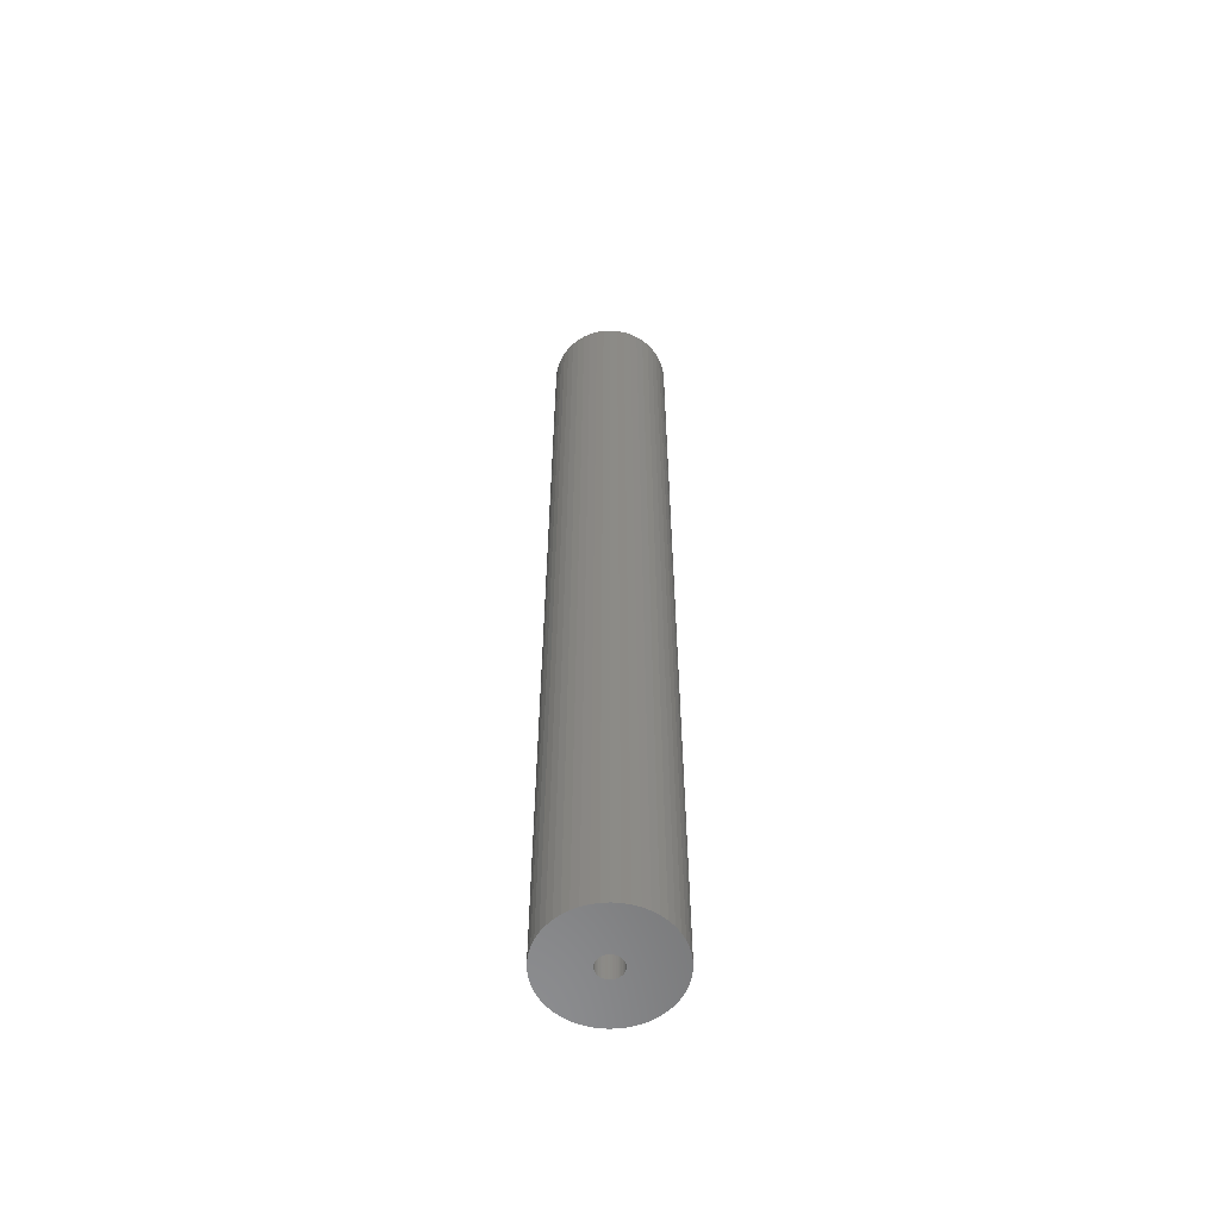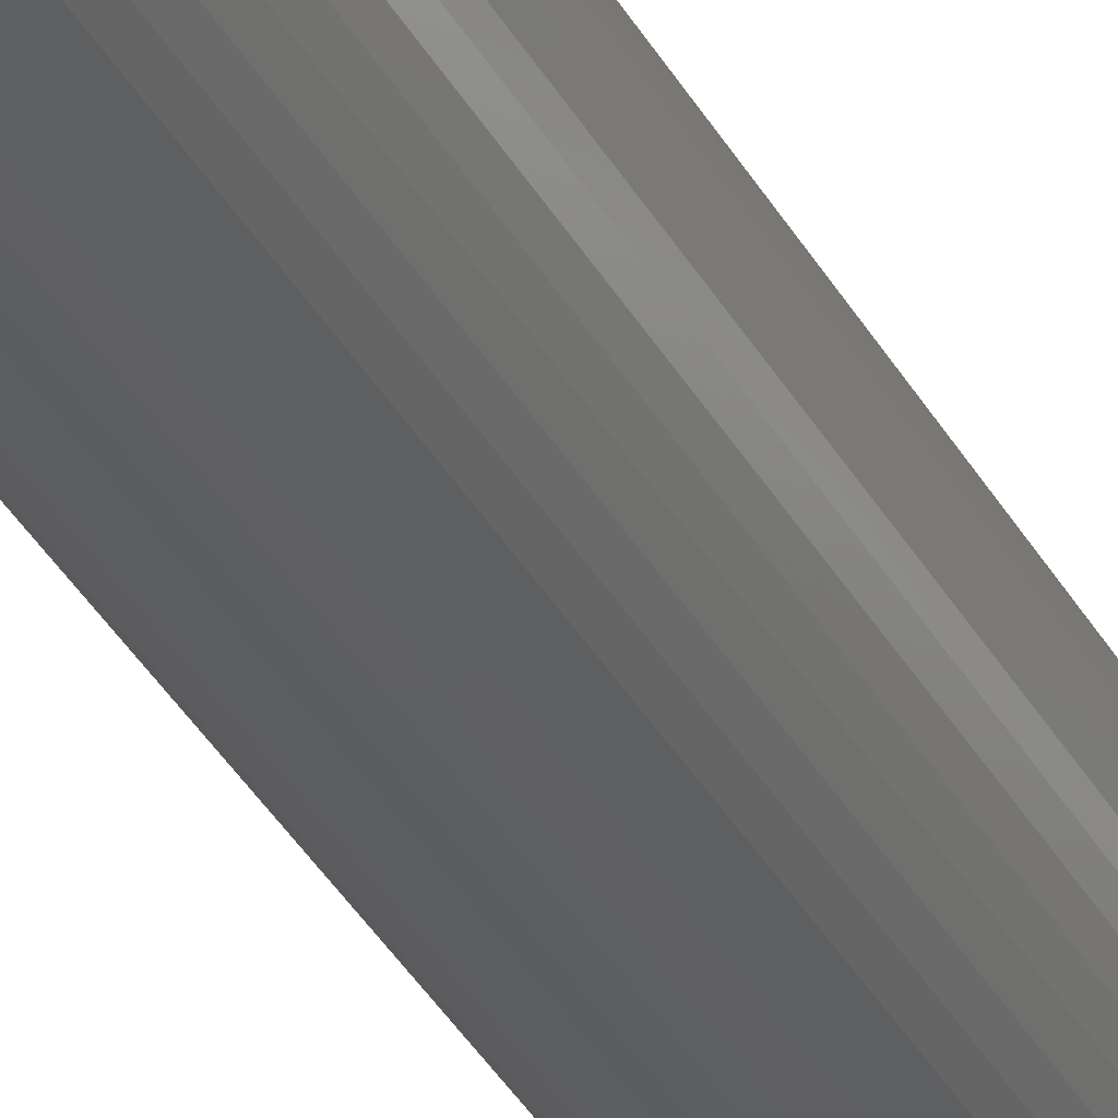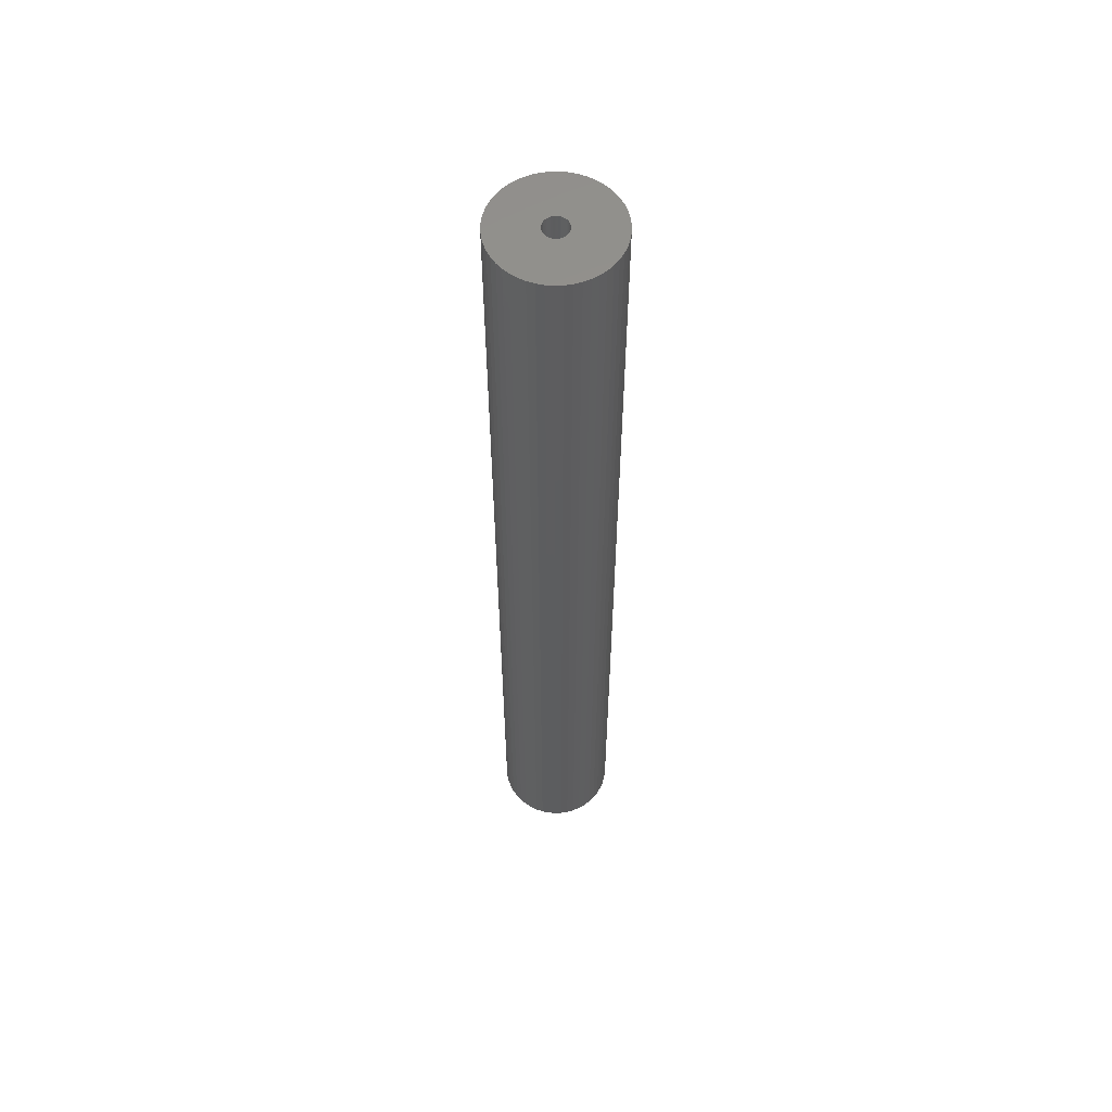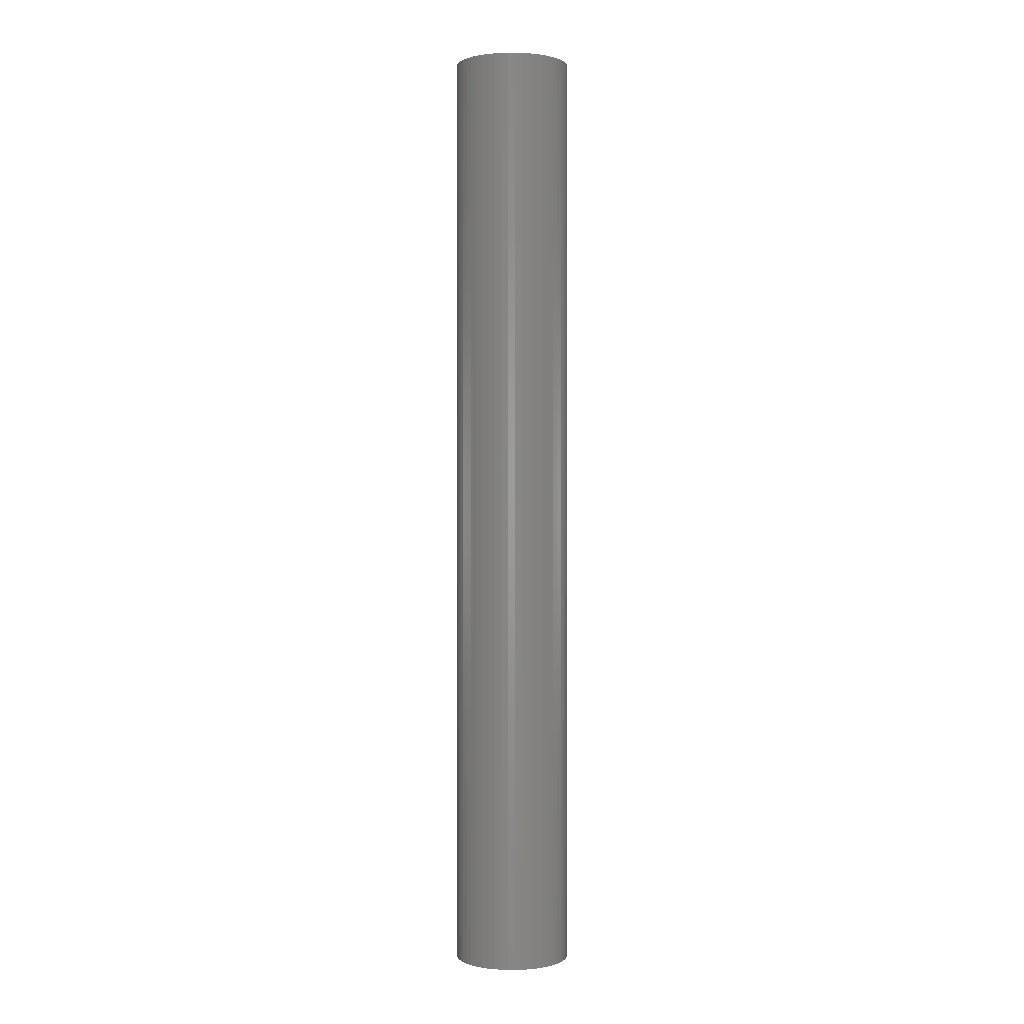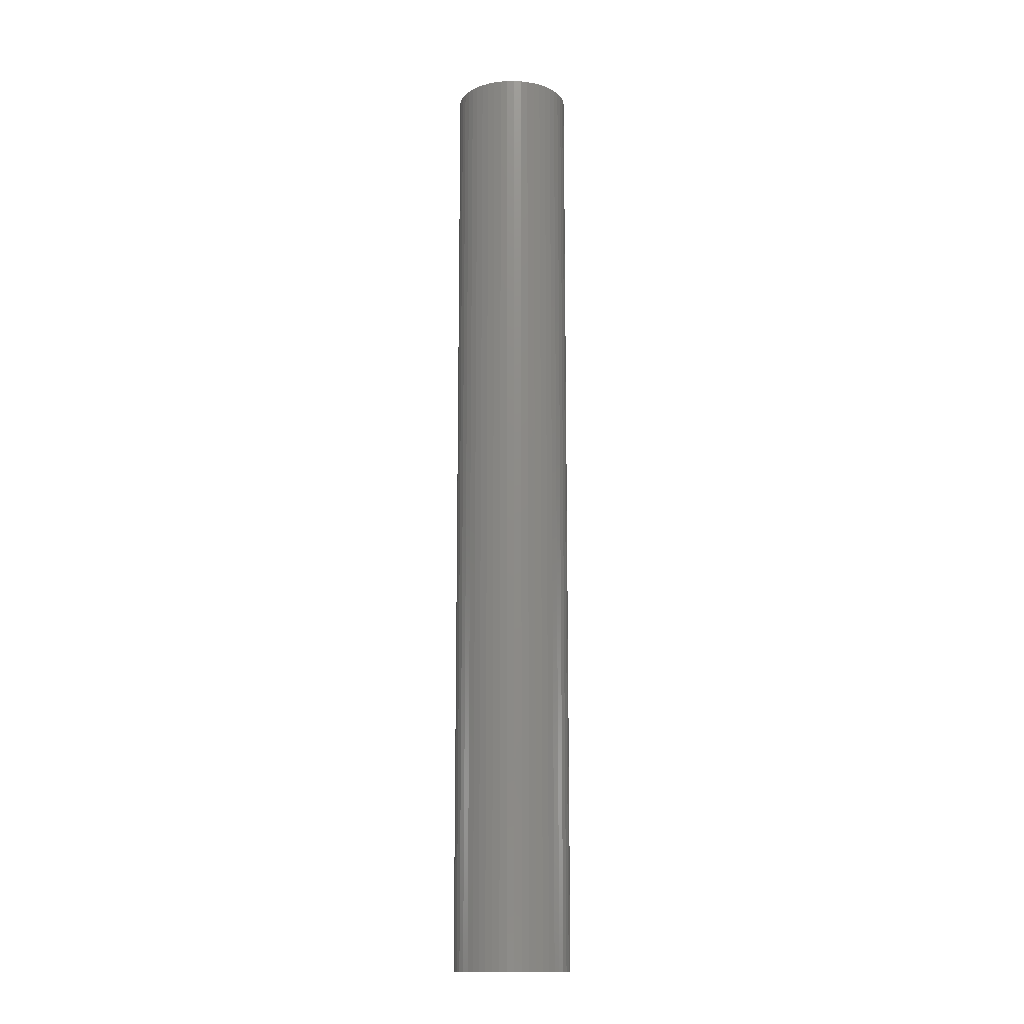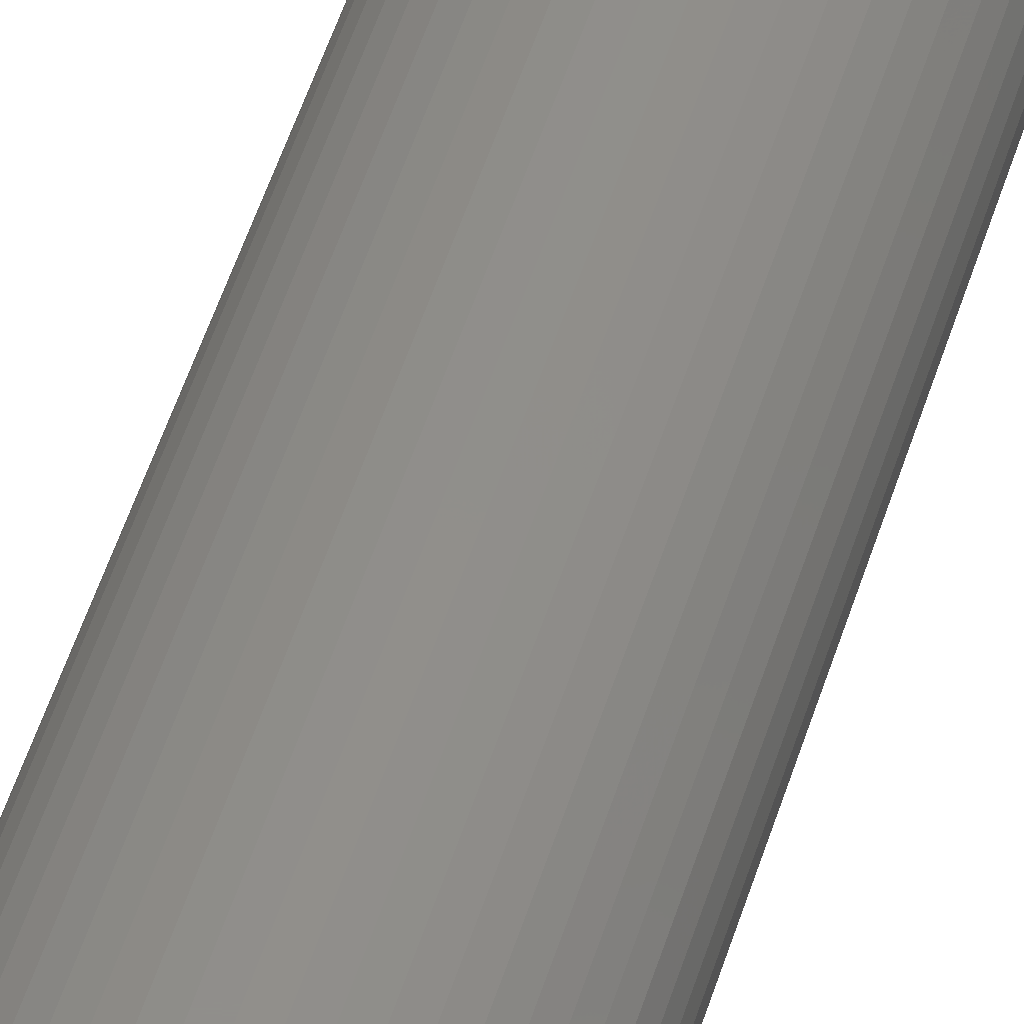
<metadata>
{"format":"stl","ext":"stl","renderer":"f3d","projection":"perspective","resolution":1024,"background":"white","views":[{"elev":-58.1,"azim":-140.8,"up":"+Z"},{"elev":-38.1,"azim":-153.4,"up":"+Y"},{"elev":57.7,"azim":69.7,"up":"+Z"},{"elev":0.6,"azim":57.7,"up":"+Z"},{"elev":-14.0,"azim":15.7,"up":"+Z"},{"elev":46.7,"azim":-164.1,"up":"+Y"}]}
</metadata>
<code>
# stl→obj: 200 verts, 400 faces
v 5 0 40.5
v 4.961 0.6267 -40.5
v 4.961 0.6267 40.5
v 5 0 -40.5
v -5 0 -40.5
v -4.961 0.6267 40.5
v -4.961 0.6267 -40.5
v -5 0 40.5
v 0.314 4.99 -40.5
v -0.314 4.99 40.5
v 0.314 4.99 40.5
v -0.314 4.99 -40.5
v 3.645 3.423 -40.5
v 3.187 3.853 40.5
v 3.645 3.423 40.5
v 3.187 3.853 -40.5
v -3.187 3.853 -40.5
v -3.645 3.423 40.5
v -3.187 3.853 40.5
v -3.645 3.423 -40.5
v -1.545 4.755 -40.5
v -2.129 4.524 40.5
v -1.545 4.755 40.5
v -2.129 4.524 -40.5
v 3.645 -3.423 40.5
v 4.045 -2.939 -40.5
v 4.045 -2.939 40.5
v 3.645 -3.423 -40.5
v 4.649 1.841 40.5
v 4.382 2.409 -40.5
v 4.382 2.409 40.5
v 4.649 1.841 -40.5
v 4.843 1.243 -40.5
v 4.843 1.243 40.5
v 2.129 4.524 -40.5
v 1.545 4.755 40.5
v 2.129 4.524 40.5
v 1.545 4.755 -40.5
v 0.9369 4.911 40.5
v 0.9369 4.911 -40.5
v 2.679 4.222 40.5
v 2.679 4.222 -40.5
v -4.382 2.409 -40.5
v -4.045 2.939 40.5
v -4.045 2.939 -40.5
v -4.382 2.409 40.5
v -4.843 1.243 -40.5
v -4.649 1.841 40.5
v -4.649 1.841 -40.5
v -4.843 1.243 40.5
v -2.679 4.222 -40.5
v -2.679 4.222 40.5
v -0.9369 4.911 40.5
v -0.9369 4.911 -40.5
v 4.961 -0.6267 40.5
v 4.961 -0.6267 -40.5
v 0.314 -4.99 -40.5
v 0.9369 -4.911 40.5
v 0.314 -4.99 40.5
v 0.9369 -4.911 -40.5
v 4.045 2.939 40.5
v 4.045 2.939 -40.5
v 2.679 -4.222 -40.5
v 3.187 -3.853 40.5
v 2.679 -4.222 40.5
v 3.187 -3.853 -40.5
v 4.382 -2.409 -40.5
v 4.382 -2.409 40.5
v 4.649 -1.841 40.5
v 4.843 -1.243 -40.5
v 4.843 -1.243 40.5
v 4.649 -1.841 -40.5
v -4.649 -1.841 -40.5
v -4.843 -1.243 40.5
v -4.843 -1.243 -40.5
v -4.649 -1.841 40.5
v 1.545 -4.755 -40.5
v 2.129 -4.524 40.5
v 1.545 -4.755 40.5
v 2.129 -4.524 -40.5
v 1 0 40.5
v 0.9921 0.1253 40.5
v 0.9686 0.2487 40.5
v 0.9921 -0.1253 40.5
v 0.9298 0.3681 40.5
v 0.8763 0.4818 40.5
v 0.9686 -0.2487 40.5
v 0.809 0.5878 40.5
v 0.729 0.6845 40.5
v 0.9298 -0.3681 40.5
v 0.6374 0.7705 40.5
v 0.5358 0.8443 40.5
v 0.8763 -0.4818 40.5
v 0.4258 0.9048 40.5
v 0.809 -0.5878 40.5
v 0.309 0.9511 40.5
v 0.1874 0.9823 40.5
v 0.06279 0.998 40.5
v -0.06279 0.998 40.5
v -0.1874 0.9823 40.5
v -0.309 0.9511 40.5
v -0.4258 0.9048 40.5
v -0.5358 0.8443 40.5
v -0.6374 0.7705 40.5
v -0.729 0.6845 40.5
v -0.809 0.5878 40.5
v 0.729 -0.6845 40.5
v 0.6374 -0.7705 40.5
v 0.5358 -0.8443 40.5
v 0.4258 -0.9048 40.5
v 0.309 -0.9511 40.5
v 0.1874 -0.9823 40.5
v 0.06279 -0.998 40.5
v -0.06279 -0.998 40.5
v -0.314 -4.99 40.5
v -0.1874 -0.9823 40.5
v -0.9369 -4.911 40.5
v -0.309 -0.9511 40.5
v -1.545 -4.755 40.5
v -0.4258 -0.9048 40.5
v -2.129 -4.524 40.5
v -0.5358 -0.8443 40.5
v -2.679 -4.222 40.5
v -0.6374 -0.7705 40.5
v -3.187 -3.853 40.5
v -0.729 -0.6845 40.5
v -3.645 -3.423 40.5
v -0.809 -0.5878 40.5
v -4.045 -2.939 40.5
v -0.8763 -0.4818 40.5
v -4.382 -2.409 40.5
v -0.9298 -0.3681 40.5
v -0.9686 -0.2487 40.5
v -0.9921 -0.1253 40.5
v -4.961 -0.6267 40.5
v -1 0 40.5
v -0.8763 0.4818 40.5
v -0.9298 0.3681 40.5
v -0.9686 0.2487 40.5
v -0.9921 0.1253 40.5
v -2.129 -4.524 -40.5
v -1.545 -4.755 -40.5
v -3.645 -3.423 -40.5
v -4.045 -2.939 -40.5
v -4.961 -0.6267 -40.5
v -0.314 -4.99 -40.5
v -0.9369 -4.911 -40.5
v -3.187 -3.853 -40.5
v -4.382 -2.409 -40.5
v 1 0 -40.5
v 0.9921 -0.1253 -40.5
v 0.9686 -0.2487 -40.5
v 0.9921 0.1253 -40.5
v 0.9298 -0.3681 -40.5
v 0.8763 -0.4818 -40.5
v 0.9686 0.2487 -40.5
v 0.809 -0.5878 -40.5
v 0.729 -0.6845 -40.5
v 0.9298 0.3681 -40.5
v 0.6374 -0.7705 -40.5
v 0.5358 -0.8443 -40.5
v 0.8763 0.4818 -40.5
v 0.4258 -0.9048 -40.5
v 0.809 0.5878 -40.5
v 0.309 -0.9511 -40.5
v 0.1874 -0.9823 -40.5
v 0.06279 -0.998 -40.5
v -0.06279 -0.998 -40.5
v -0.1874 -0.9823 -40.5
v -0.309 -0.9511 -40.5
v -0.4258 -0.9048 -40.5
v -0.5358 -0.8443 -40.5
v -2.679 -4.222 -40.5
v -0.6374 -0.7705 -40.5
v -0.729 -0.6845 -40.5
v -0.809 -0.5878 -40.5
v 0.729 0.6845 -40.5
v 0.6374 0.7705 -40.5
v 0.5358 0.8443 -40.5
v 0.4258 0.9048 -40.5
v 0.309 0.9511 -40.5
v 0.1874 0.9823 -40.5
v 0.06279 0.998 -40.5
v -0.06279 0.998 -40.5
v -0.1874 0.9823 -40.5
v -0.309 0.9511 -40.5
v -0.4258 0.9048 -40.5
v -0.5358 0.8443 -40.5
v -0.6374 0.7705 -40.5
v -0.729 0.6845 -40.5
v -0.809 0.5878 -40.5
v -0.8763 0.4818 -40.5
v -0.9298 0.3681 -40.5
v -0.9686 0.2487 -40.5
v -0.9921 0.1253 -40.5
v -1 0 -40.5
v -0.8763 -0.4818 -40.5
v -0.9298 -0.3681 -40.5
v -0.9686 -0.2487 -40.5
v -0.9921 -0.1253 -40.5
f 1 2 3
f 2 1 4
f 5 6 7
f 6 5 8
f 9 10 11
f 10 9 12
f 13 14 15
f 14 13 16
f 17 18 19
f 18 17 20
f 21 22 23
f 22 21 24
f 25 26 27
f 26 25 28
f 29 30 31
f 30 29 32
f 3 33 34
f 33 3 2
f 35 36 37
f 36 35 38
f 38 39 36
f 39 38 40
f 16 41 14
f 41 16 42
f 43 44 45
f 44 43 46
f 45 18 20
f 18 45 44
f 47 48 49
f 48 47 50
f 51 19 52
f 19 51 17
f 12 53 10
f 53 12 54
f 55 4 1
f 4 55 56
f 57 58 59
f 58 57 60
f 34 32 29
f 32 34 33
f 61 13 15
f 13 61 62
f 31 62 61
f 62 31 30
f 40 11 39
f 11 40 9
f 42 37 41
f 37 42 35
f 49 46 43
f 46 49 48
f 54 23 53
f 23 54 21
f 63 64 65
f 64 63 66
f 27 67 68
f 67 27 26
f 69 70 71
f 70 69 72
f 71 56 55
f 56 71 70
f 73 74 75
f 74 73 76
f 66 25 64
f 25 66 28
f 77 78 79
f 78 77 80
f 60 79 58
f 79 60 77
f 81 1 3
f 82 3 34
f 1 81 55
f 83 34 29
f 84 55 81
f 85 29 31
f 55 84 71
f 86 31 61
f 87 71 84
f 88 61 15
f 71 87 69
f 89 15 14
f 90 69 87
f 91 14 41
f 69 90 68
f 92 41 37
f 93 68 90
f 94 37 36
f 68 93 27
f 95 27 93
f 3 82 81
f 34 83 82
f 96 36 39
f 29 85 83
f 31 86 85
f 61 88 86
f 15 89 88
f 14 91 89
f 41 92 91
f 37 94 92
f 97 39 11
f 36 96 94
f 39 97 96
f 11 98 97
f 11 99 98
f 10 99 11
f 99 10 100
f 53 100 10
f 100 53 101
f 23 101 53
f 101 23 102
f 22 102 23
f 102 22 103
f 52 103 22
f 103 52 104
f 19 104 52
f 104 19 105
f 18 105 19
f 105 18 106
f 44 106 18
f 27 95 25
f 107 25 95
f 25 107 64
f 108 64 107
f 64 108 65
f 109 65 108
f 65 109 78
f 110 78 109
f 78 110 79
f 111 79 110
f 79 111 58
f 112 58 111
f 58 112 59
f 113 59 112
f 114 59 113
f 115 114 116
f 117 116 118
f 114 115 59
f 119 118 120
f 121 120 122
f 123 122 124
f 125 124 126
f 127 126 128
f 129 128 130
f 131 130 132
f 116 117 115
f 76 132 133
f 74 133 134
f 135 134 136
f 106 44 137
f 118 119 117
f 46 137 44
f 120 121 119
f 137 46 138
f 122 123 121
f 48 138 46
f 124 125 123
f 138 48 139
f 126 127 125
f 50 139 48
f 128 129 127
f 139 50 140
f 130 131 129
f 6 140 50
f 132 76 131
f 140 6 136
f 133 74 76
f 8 136 6
f 134 135 74
f 136 8 135
f 7 50 47
f 50 7 6
f 24 52 22
f 52 24 51
f 68 72 69
f 72 68 67
f 141 119 121
f 119 141 142
f 143 129 144
f 129 143 127
f 145 8 5
f 8 145 135
f 80 65 78
f 65 80 63
f 146 59 115
f 59 146 57
f 147 115 117
f 115 147 146
f 142 117 119
f 117 142 147
f 143 125 127
f 125 143 148
f 144 131 149
f 131 144 129
f 149 76 73
f 76 149 131
f 150 4 56
f 151 56 70
f 4 150 2
f 152 70 72
f 153 2 150
f 154 72 67
f 2 153 33
f 155 67 26
f 156 33 153
f 157 26 28
f 33 156 32
f 158 28 66
f 159 32 156
f 160 66 63
f 32 159 30
f 161 63 80
f 162 30 159
f 163 80 77
f 30 162 62
f 164 62 162
f 56 151 150
f 70 152 151
f 165 77 60
f 72 154 152
f 67 155 154
f 26 157 155
f 28 158 157
f 66 160 158
f 63 161 160
f 80 163 161
f 166 60 57
f 77 165 163
f 60 166 165
f 57 167 166
f 57 168 167
f 146 168 57
f 168 146 169
f 147 169 146
f 169 147 170
f 142 170 147
f 170 142 171
f 141 171 142
f 171 141 172
f 173 172 141
f 172 173 174
f 148 174 173
f 174 148 175
f 143 175 148
f 175 143 176
f 144 176 143
f 62 164 13
f 177 13 164
f 13 177 16
f 178 16 177
f 16 178 42
f 179 42 178
f 42 179 35
f 180 35 179
f 35 180 38
f 181 38 180
f 38 181 40
f 182 40 181
f 40 182 9
f 183 9 182
f 184 9 183
f 12 184 185
f 54 185 186
f 184 12 9
f 21 186 187
f 24 187 188
f 51 188 189
f 17 189 190
f 20 190 191
f 45 191 192
f 43 192 193
f 185 54 12
f 49 193 194
f 47 194 195
f 7 195 196
f 176 144 197
f 186 21 54
f 149 197 144
f 187 24 21
f 197 149 198
f 188 51 24
f 73 198 149
f 189 17 51
f 198 73 199
f 190 20 17
f 75 199 73
f 191 45 20
f 199 75 200
f 192 43 45
f 145 200 75
f 193 49 43
f 200 145 196
f 194 47 49
f 5 196 145
f 195 7 47
f 196 5 7
f 75 135 145
f 135 75 74
f 173 121 123
f 121 173 141
f 148 123 125
f 123 148 173
f 150 82 153
f 82 150 81
f 136 195 140
f 195 136 196
f 184 98 99
f 98 184 183
f 167 114 113
f 114 167 168
f 158 108 107
f 108 158 160
f 178 89 91
f 89 178 177
f 190 104 105
f 104 190 189
f 187 101 102
f 101 187 186
f 159 86 162
f 86 159 85
f 153 83 156
f 83 153 82
f 181 94 96
f 94 181 180
f 179 91 92
f 91 179 178
f 138 192 137
f 192 138 193
f 139 193 138
f 193 139 194
f 188 102 103
f 102 188 187
f 186 100 101
f 100 186 185
f 156 85 159
f 85 156 83
f 164 89 177
f 89 164 88
f 162 88 164
f 88 162 86
f 182 96 97
f 96 182 181
f 183 97 98
f 97 183 182
f 180 92 94
f 92 180 179
f 137 191 106
f 191 137 192
f 106 190 105
f 190 106 191
f 140 194 139
f 194 140 195
f 189 103 104
f 103 189 188
f 185 99 100
f 99 185 184
f 152 84 151
f 84 152 87
f 130 198 132
f 198 130 197
f 128 197 130
f 197 128 176
f 161 110 109
f 110 161 163
f 158 95 157
f 95 158 107
f 155 90 154
f 90 155 93
f 151 81 150
f 81 151 84
f 126 176 128
f 176 126 175
f 132 199 133
f 199 132 198
f 134 196 136
f 196 134 200
f 160 109 108
f 109 160 161
f 163 111 110
f 111 163 165
f 165 112 111
f 112 165 166
f 166 113 112
f 113 166 167
f 157 93 155
f 93 157 95
f 154 87 152
f 87 154 90
f 169 118 116
f 118 169 170
f 133 200 134
f 200 133 199
f 174 126 124
f 126 174 175
f 168 116 114
f 116 168 169
f 172 124 122
f 124 172 174
f 170 120 118
f 120 170 171
f 171 122 120
f 122 171 172

</code>
